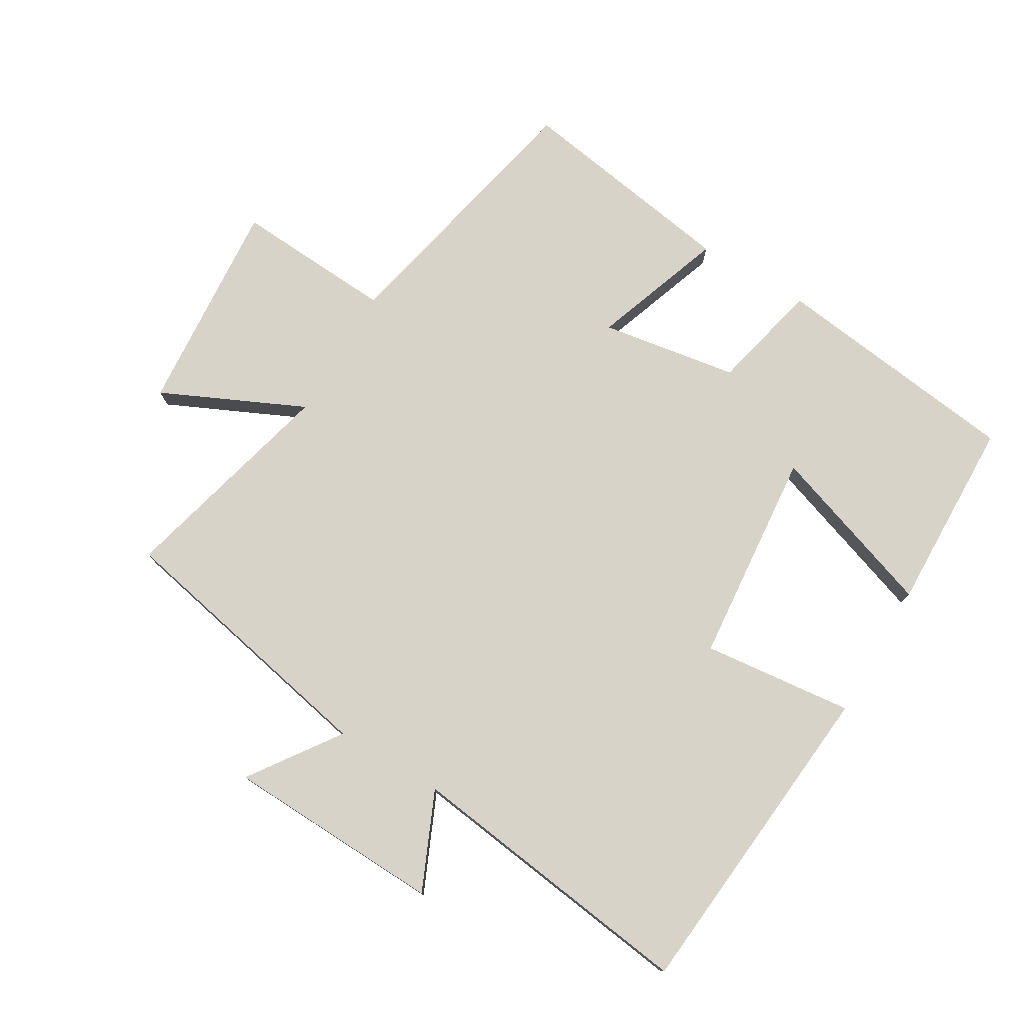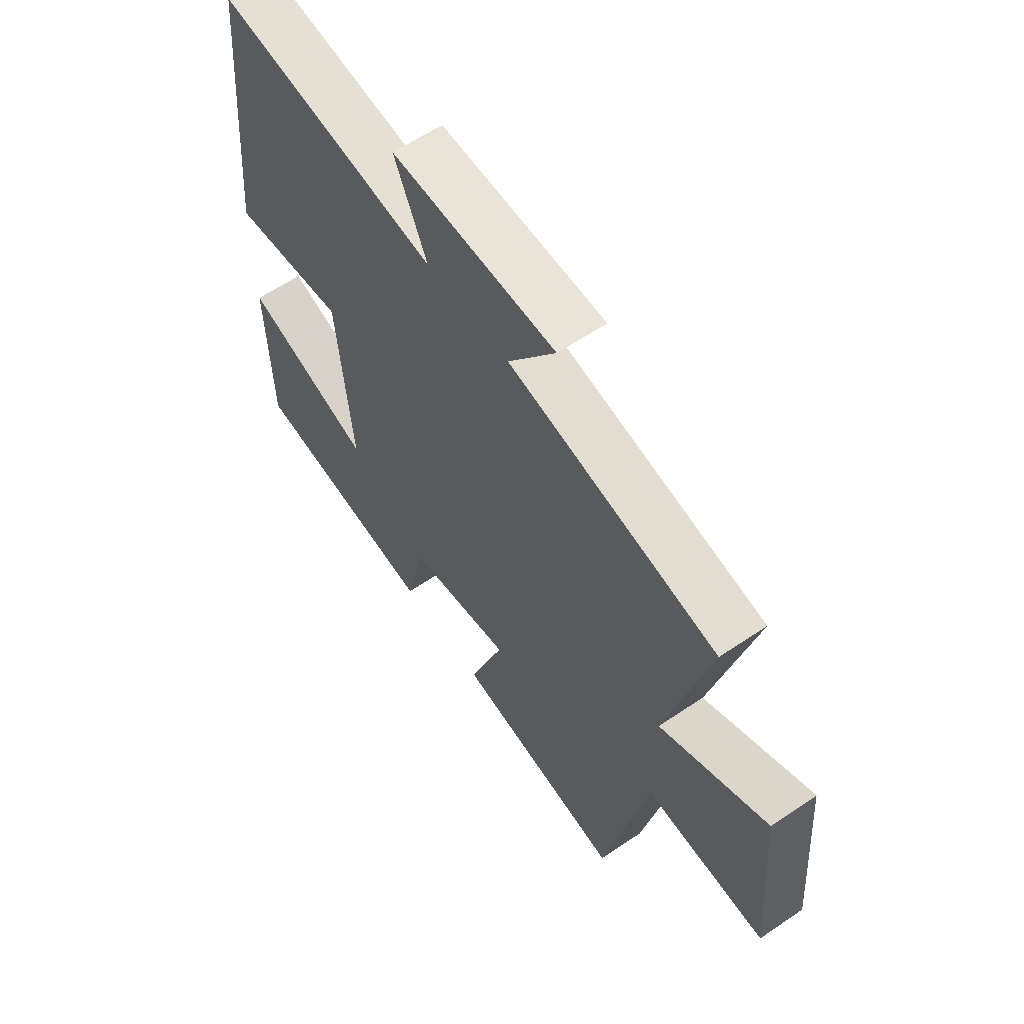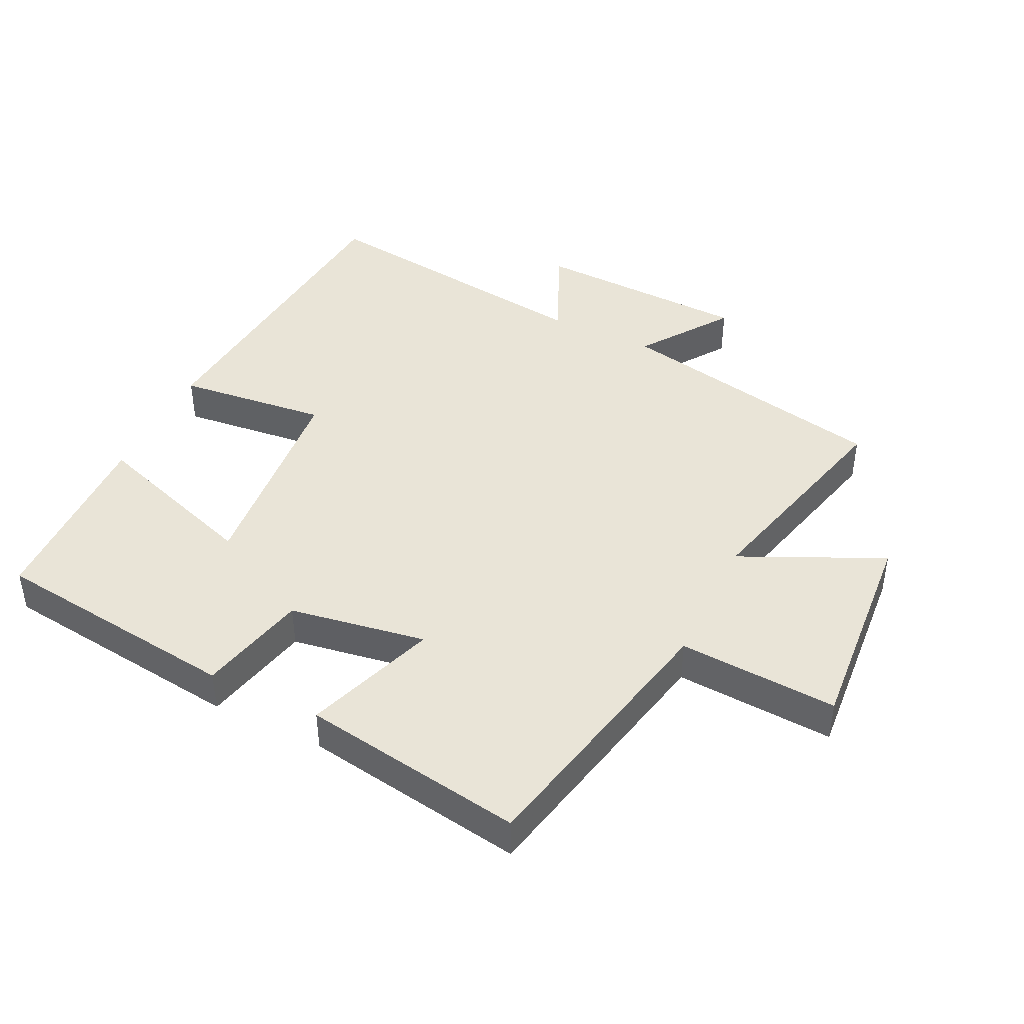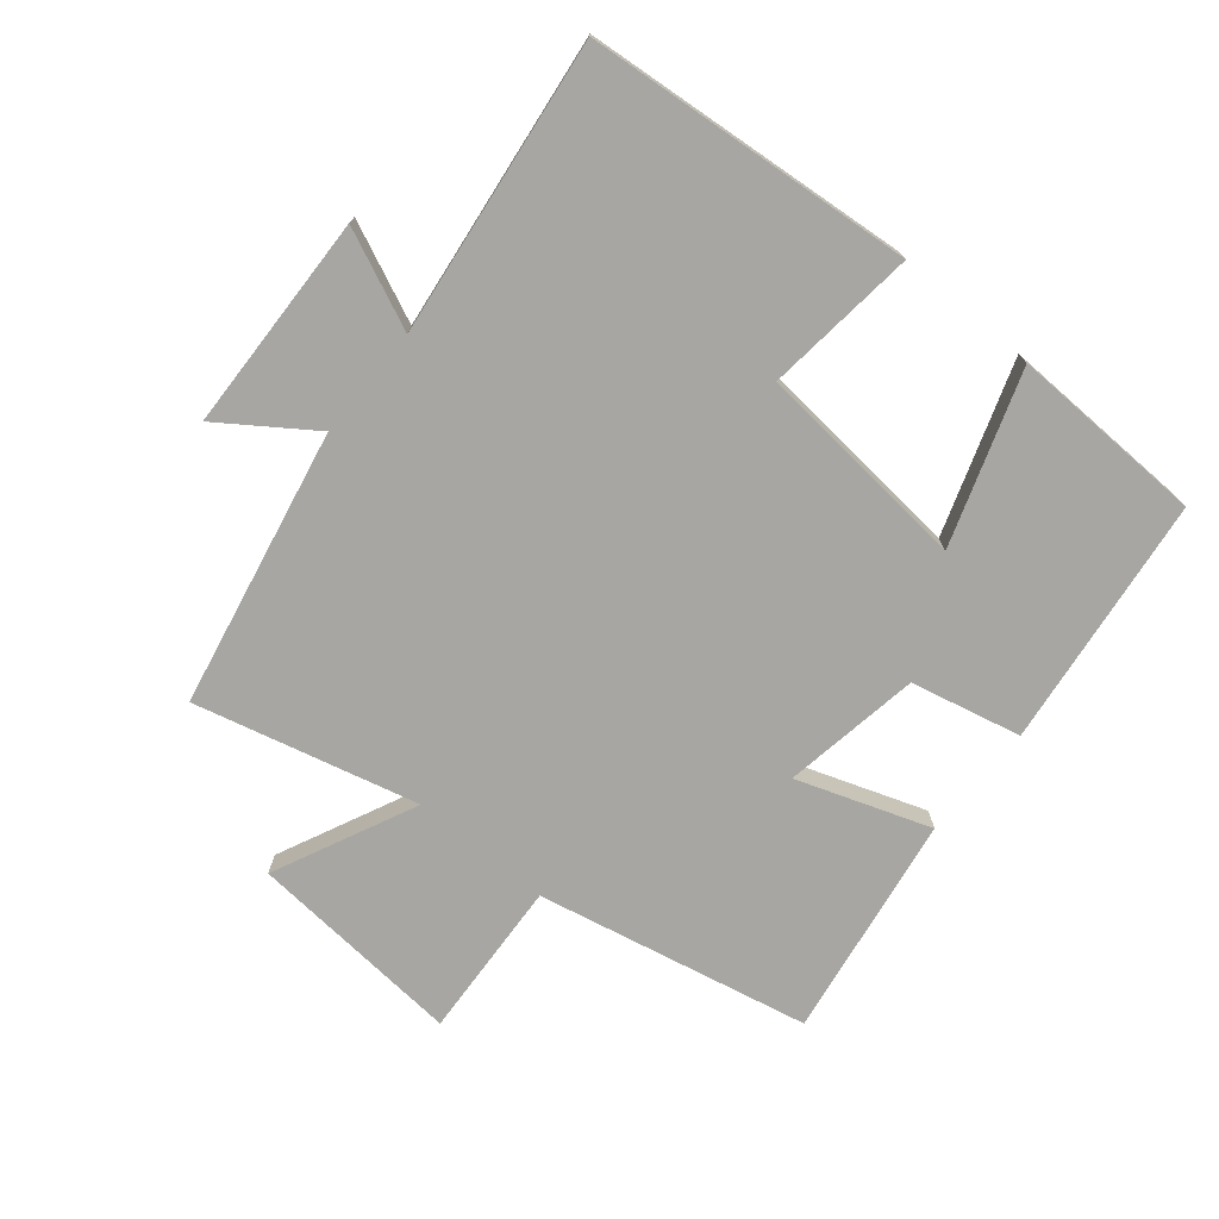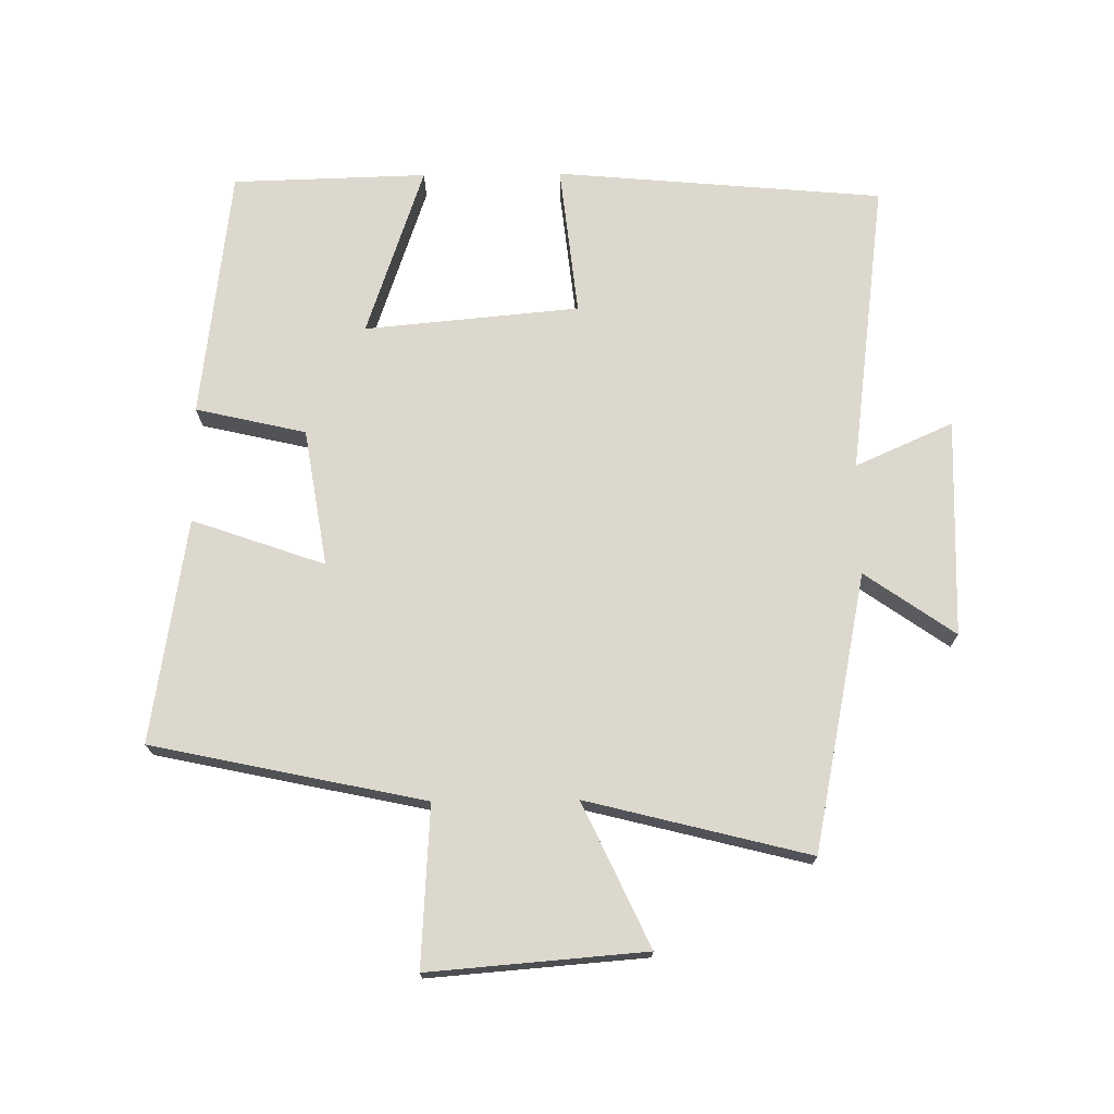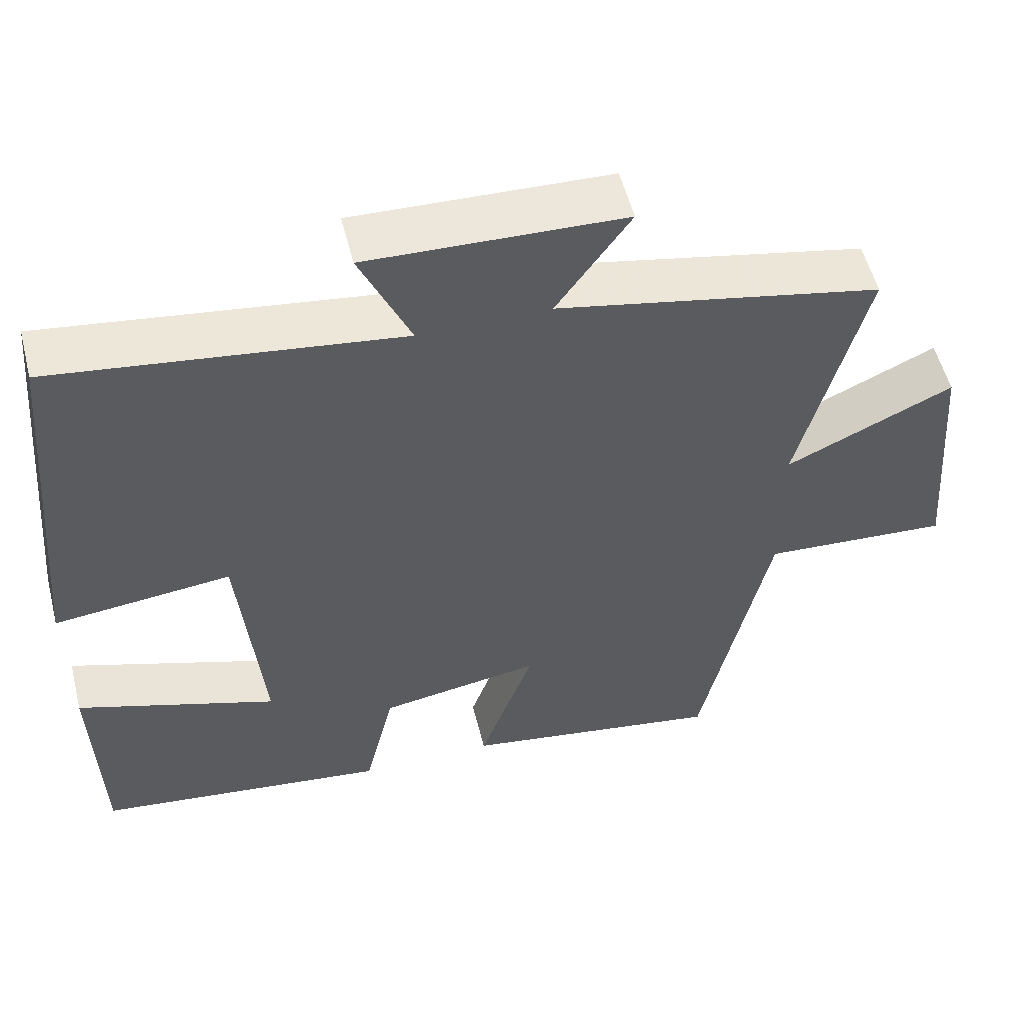
<metadata>
{"format":"obj","ext":"obj","renderer":"f3d","projection":"perspective","resolution":1024,"background":"white","views":[{"elev":77.0,"azim":30.7,"up":"+Y"},{"elev":60.2,"azim":-124.8,"up":"+Z"},{"elev":43.3,"azim":-154.2,"up":"+Y"},{"elev":-74.0,"azim":50.3,"up":"+Y"},{"elev":72.6,"azim":-90.7,"up":"+Y"},{"elev":54.6,"azim":165.8,"up":"+Z"}]}
</metadata>
<code>
v -0.586 0.07 0.414
v -0.164 0.07 0.5
v -0.26 0.07 0.637
v 0.072 0.07 0.649
v 0.006 0.07 0.5
v 0.455 0.07 0.559
v 0.5 0.07 0.059
v 0.269 0.07 0.084
v 0.239 0.07 -0.244
v 0.5 0.07 -0.155
v 0.492 0.07 -0.452
v 0.109 0.07 -0.5
v 0.07 0.07 -0.332
v -0.14 0.07 -0.298
v -0.069 0.07 -0.5
v -0.411 0.07 -0.555
v -0.5 0.07 -0.139
v -0.744 0.07 -0.154
v -0.718 0.07 0.176
v -0.5 0.07 0.075
v -0.586 0 0.414
v -0.164 0 0.5
v -0.26 0 0.637
v 0.072 0 0.649
v 0.006 0 0.5
v 0.455 0 0.559
v 0.5 0 0.059
v 0.269 0 0.084
v 0.239 0 -0.244
v 0.5 0 -0.155
v 0.492 0 -0.452
v 0.109 0 -0.5
v 0.07 0 -0.332
v -0.14 0 -0.298
v -0.069 0 -0.5
v -0.411 0 -0.555
v -0.5 0 -0.139
v -0.744 0 -0.154
v -0.718 0 0.176
v -0.5 0 0.075
f 17 18 19 20
f 16 17 20
f 15 16 20
f 14 15 20
f 20 1 2
f 14 20 2
f 13 14 2
f 11 12 13
f 10 11 13
f 9 10 13
f 8 9 13 2
f 5 6 7 8
f 5 8 2 3
f 3 4 5
f 40 39 38 37
f 40 37 36
f 40 36 35
f 40 35 34
f 22 21 40
f 22 40 34
f 22 34 33
f 33 32 31
f 33 31 30
f 33 30 29
f 22 33 29 28
f 28 27 26 25
f 23 22 28 25
f 25 24 23
f 1 21 22 2
f 2 22 23 3
f 3 23 24 4
f 4 24 25 5
f 5 25 26 6
f 6 26 27 7
f 7 27 28 8
f 8 28 29 9
f 9 29 30 10
f 10 30 31 11
f 11 31 32 12
f 12 32 33 13
f 13 33 34 14
f 14 34 35 15
f 15 35 36 16
f 16 36 37 17
f 17 37 38 18
f 18 38 39 19
f 19 39 40 20
f 20 40 21 1

</code>
